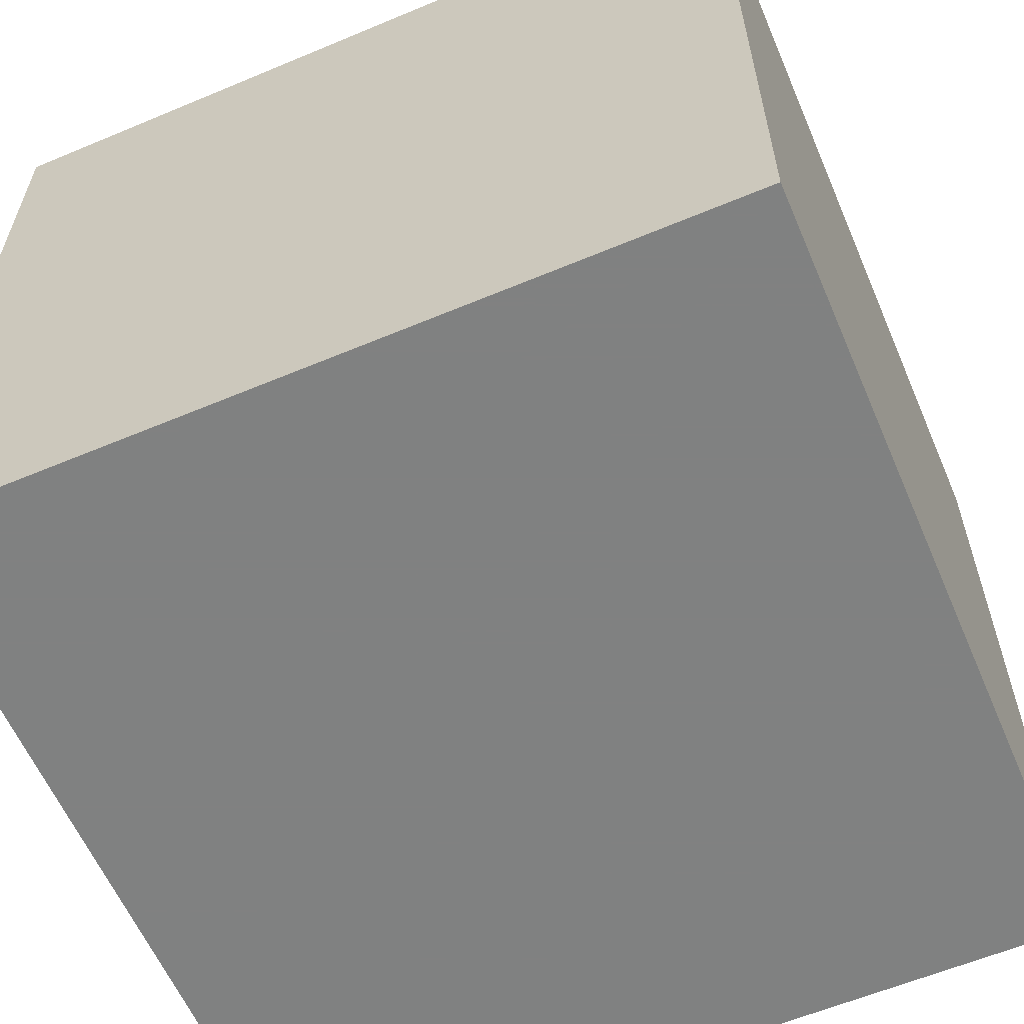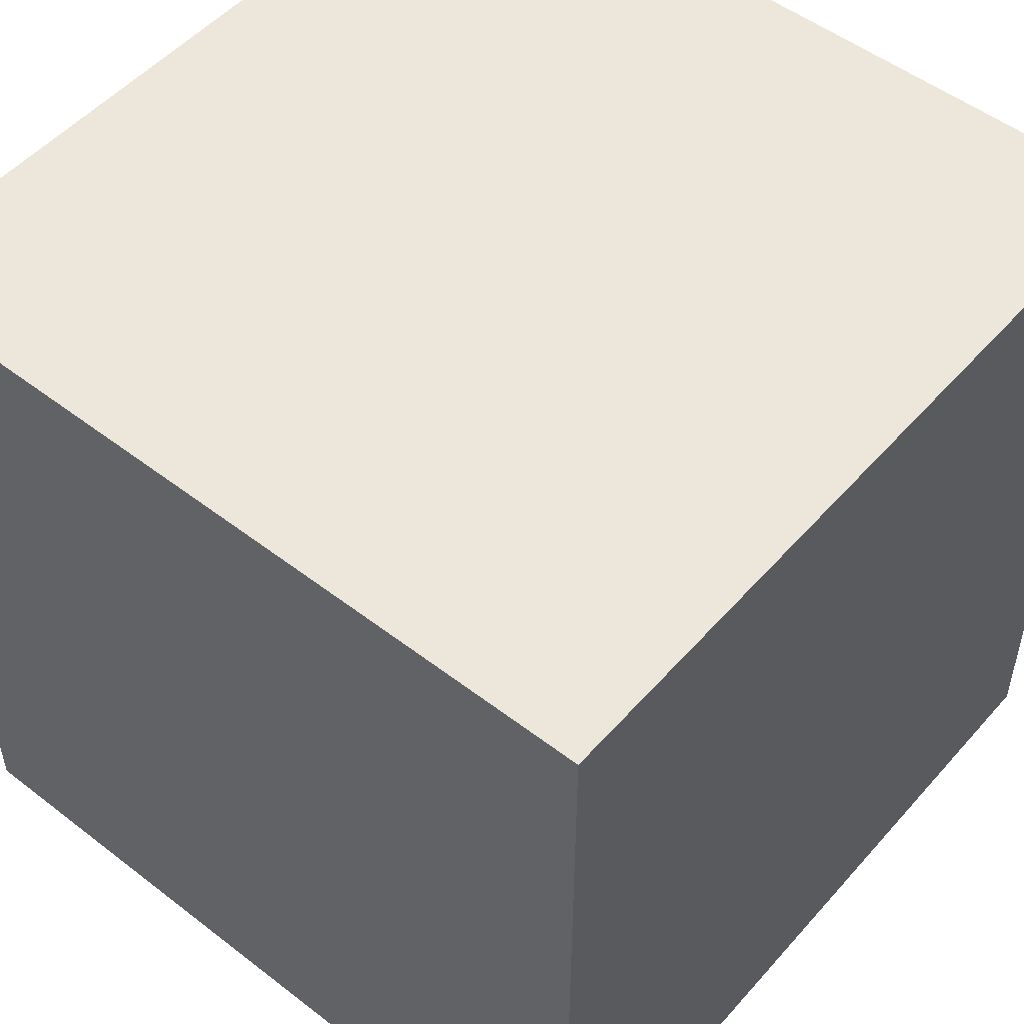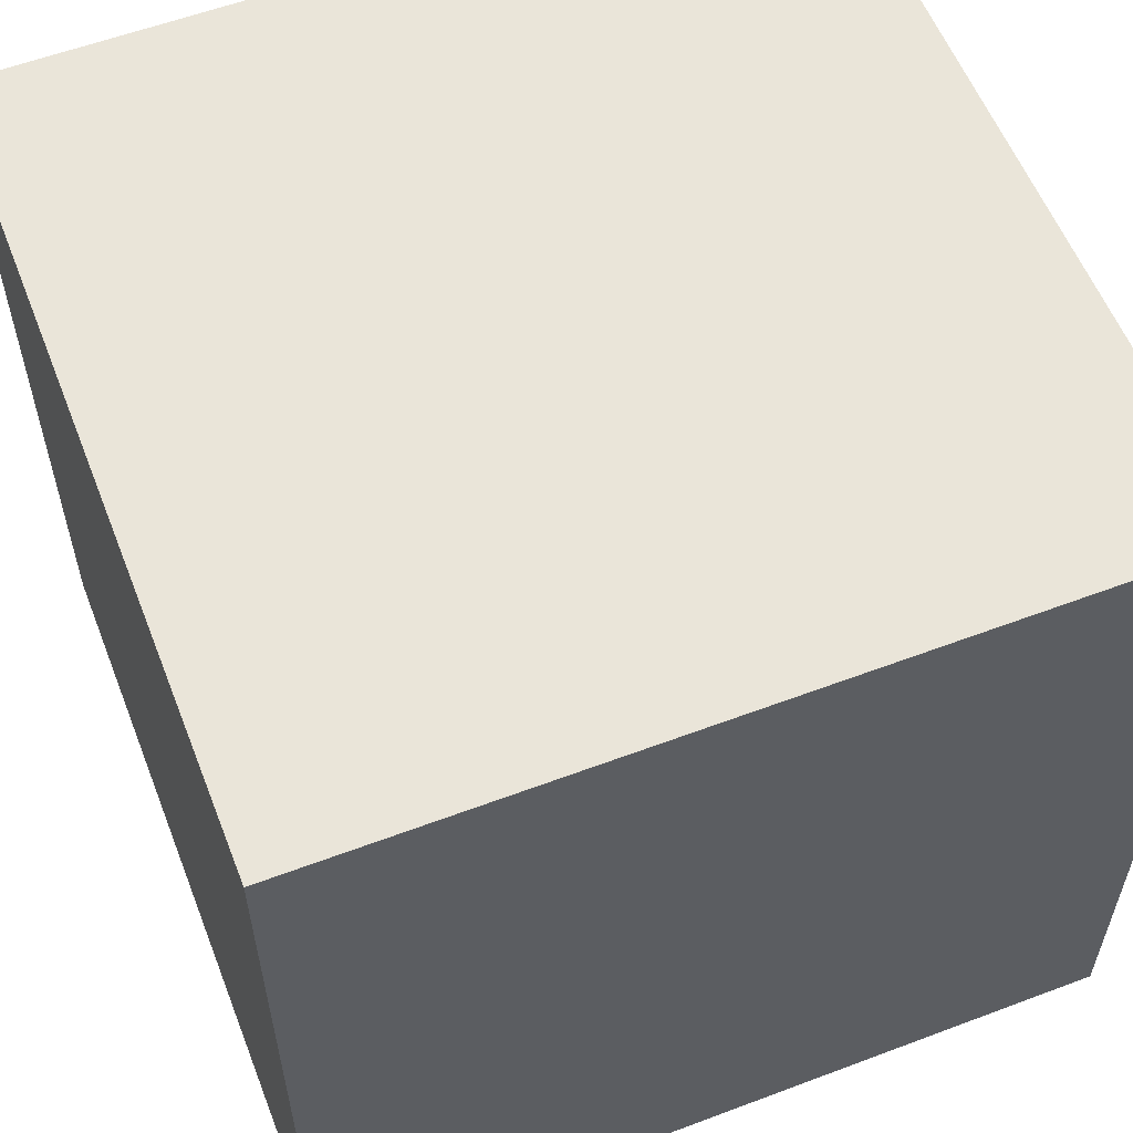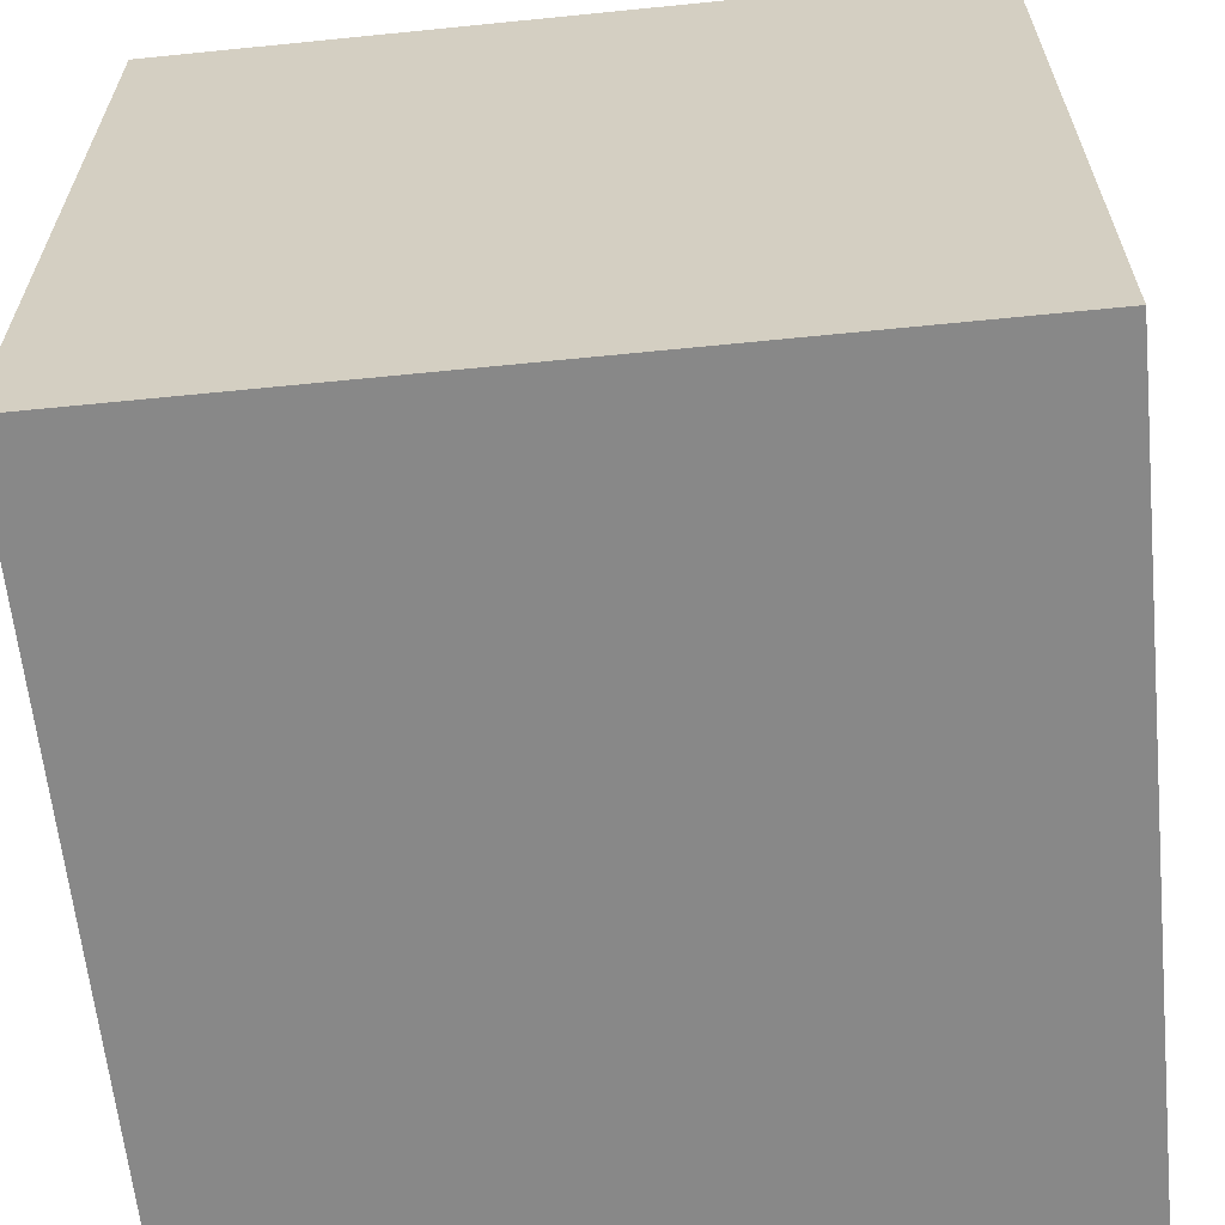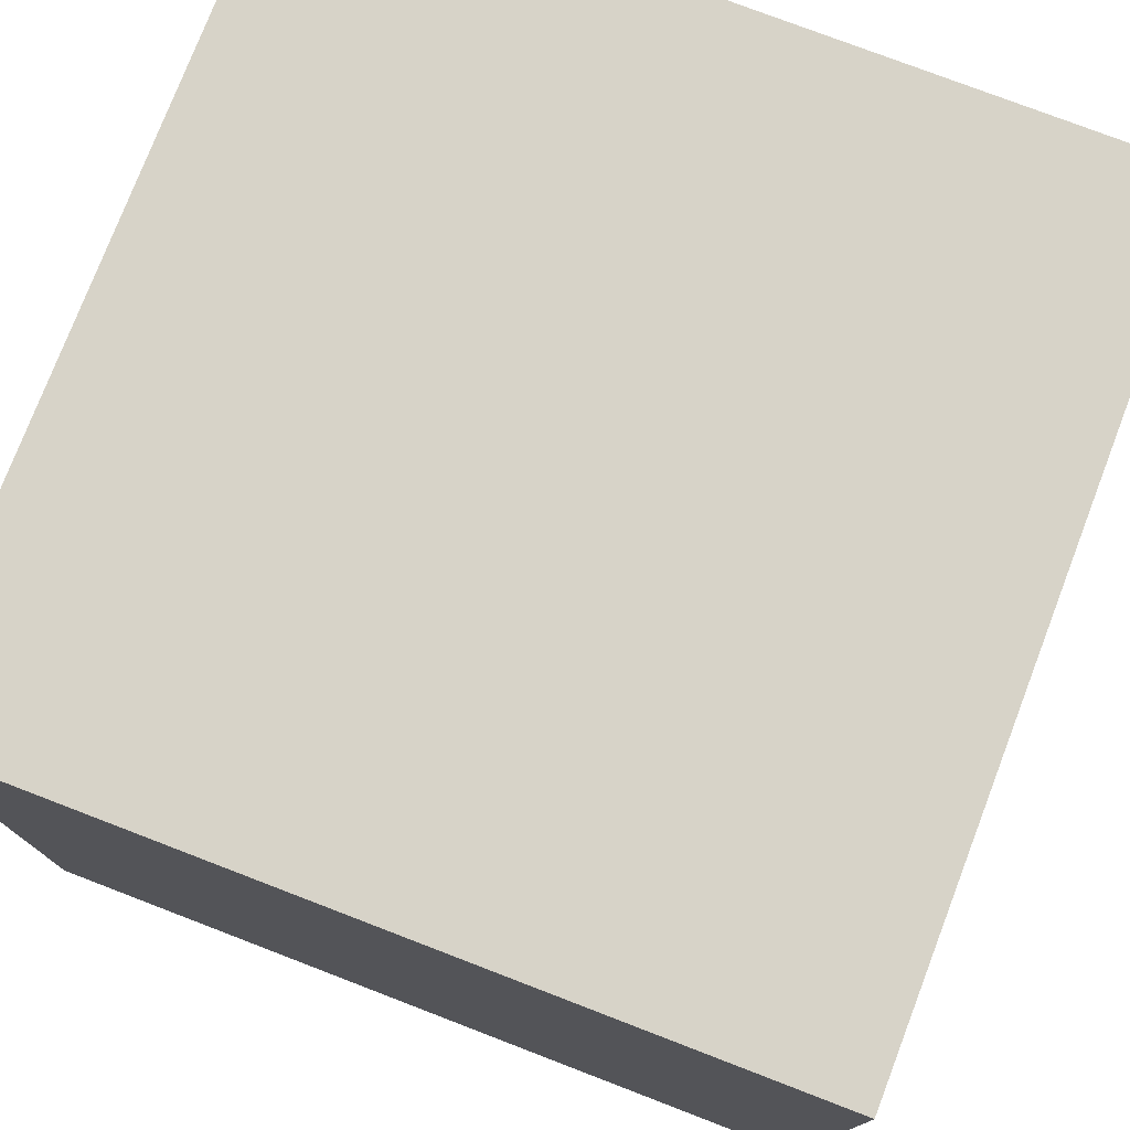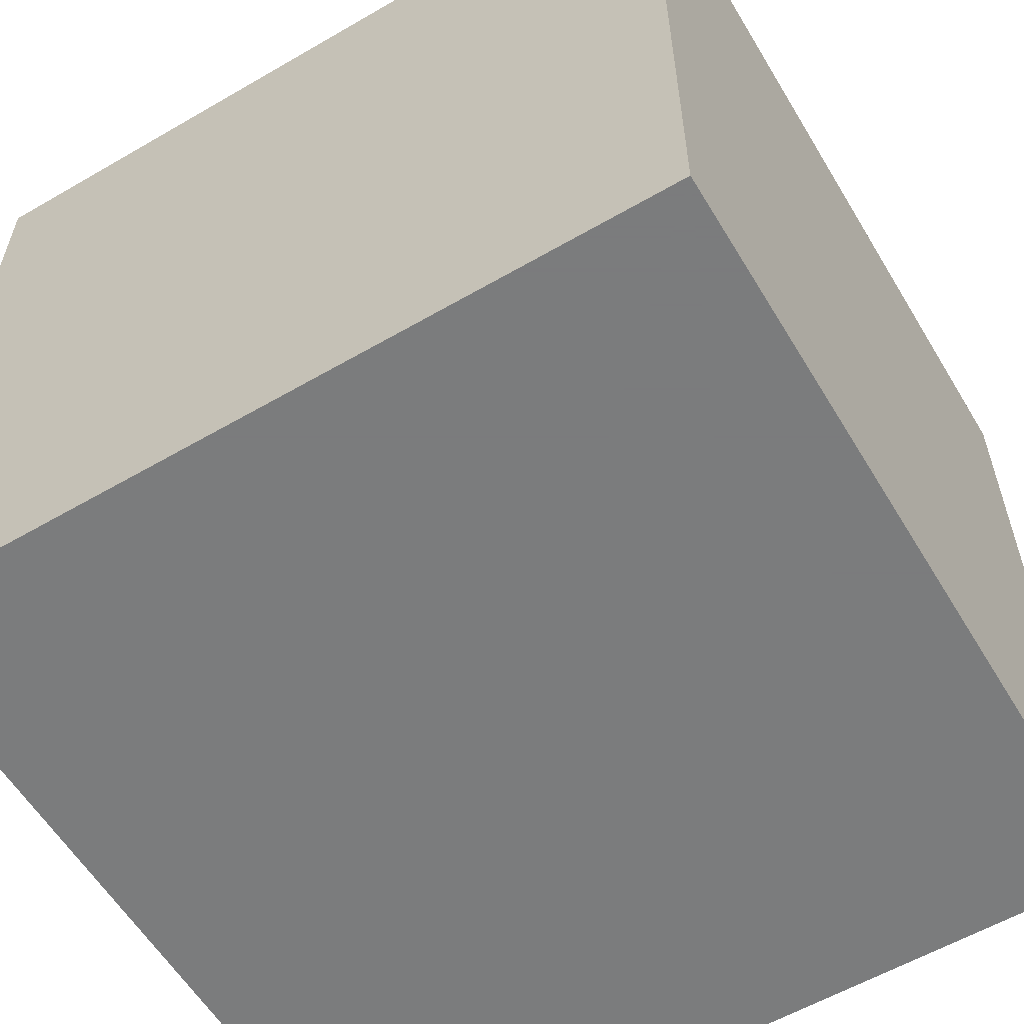
<metadata>
{"format":"obj","ext":"obj","renderer":"f3d","projection":"perspective","resolution":1024,"background":"white","views":[{"elev":-60.3,"azim":-156.8,"up":"+Z"},{"elev":51.5,"azim":39.9,"up":"+Y"},{"elev":57.9,"azim":158.7,"up":"+Z"},{"elev":-62.7,"azim":5.8,"up":"+Z"},{"elev":76.8,"azim":-159.0,"up":"+Z"},{"elev":-58.6,"azim":-149.1,"up":"+Y"}]}
</metadata>
<code>
v 928 344 72
v 912 344 56
v 928 344 56
v 912 344 72
v 928 360 72
v 928 360 56
v 912 360 56
v 912 360 72
f 1 2 3
f 1 4 2
f 5 3 6
f 5 1 3
f 4 7 2
f 4 8 7
f 8 6 7
f 8 5 6
f 4 5 8
f 4 1 5
f 7 3 2
f 7 6 3

</code>
